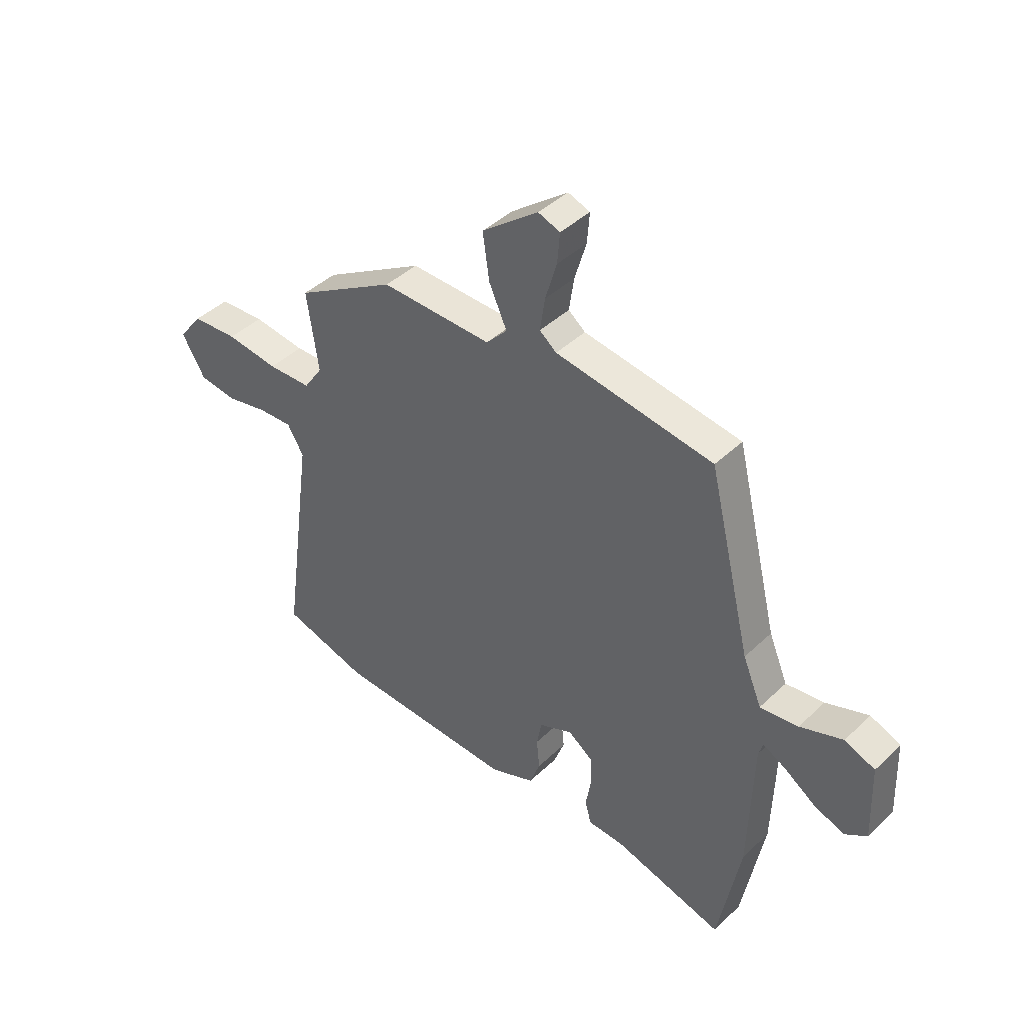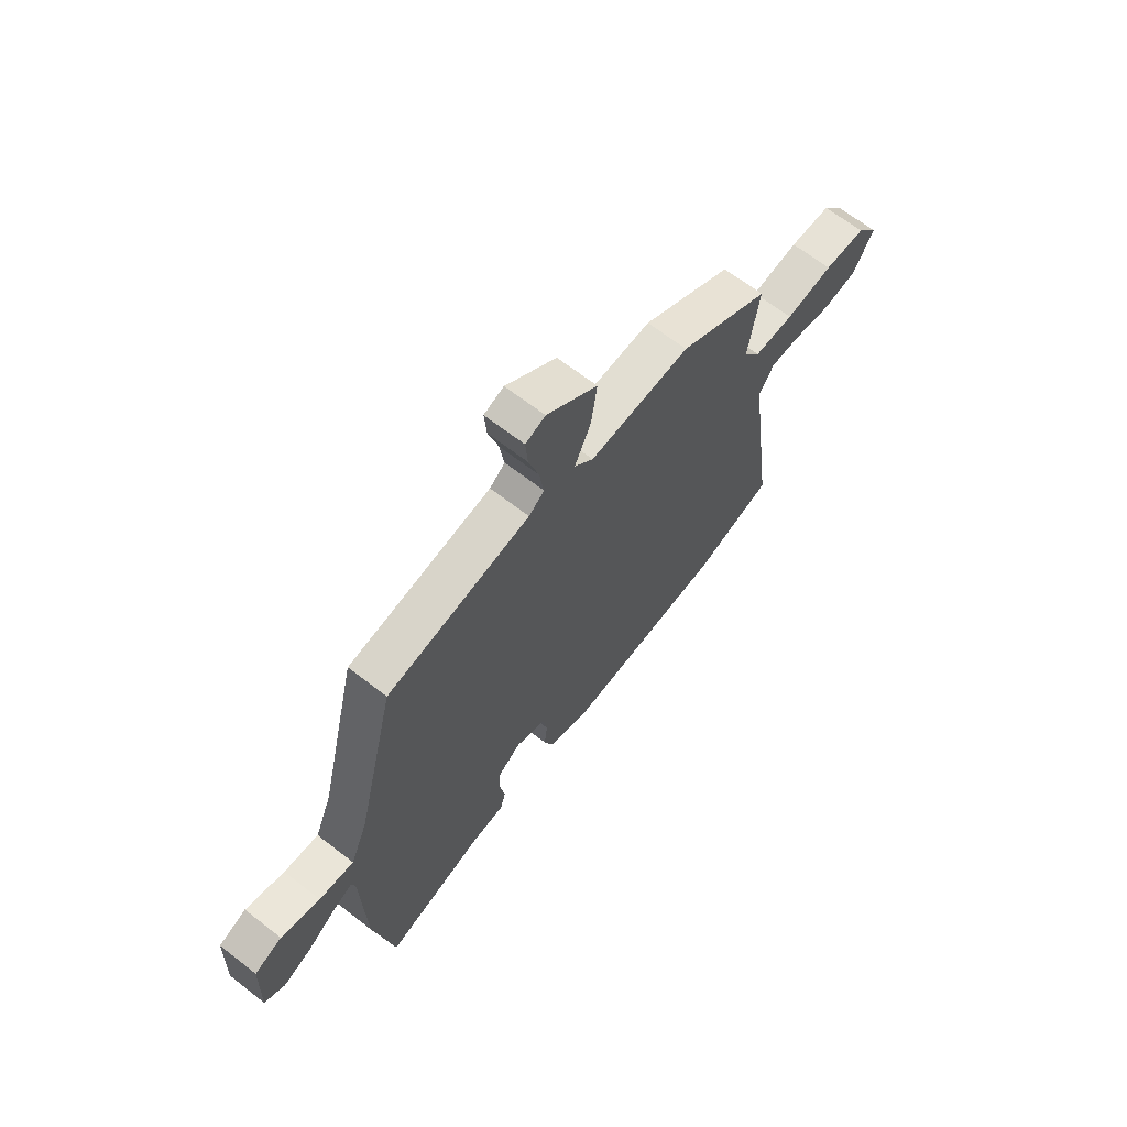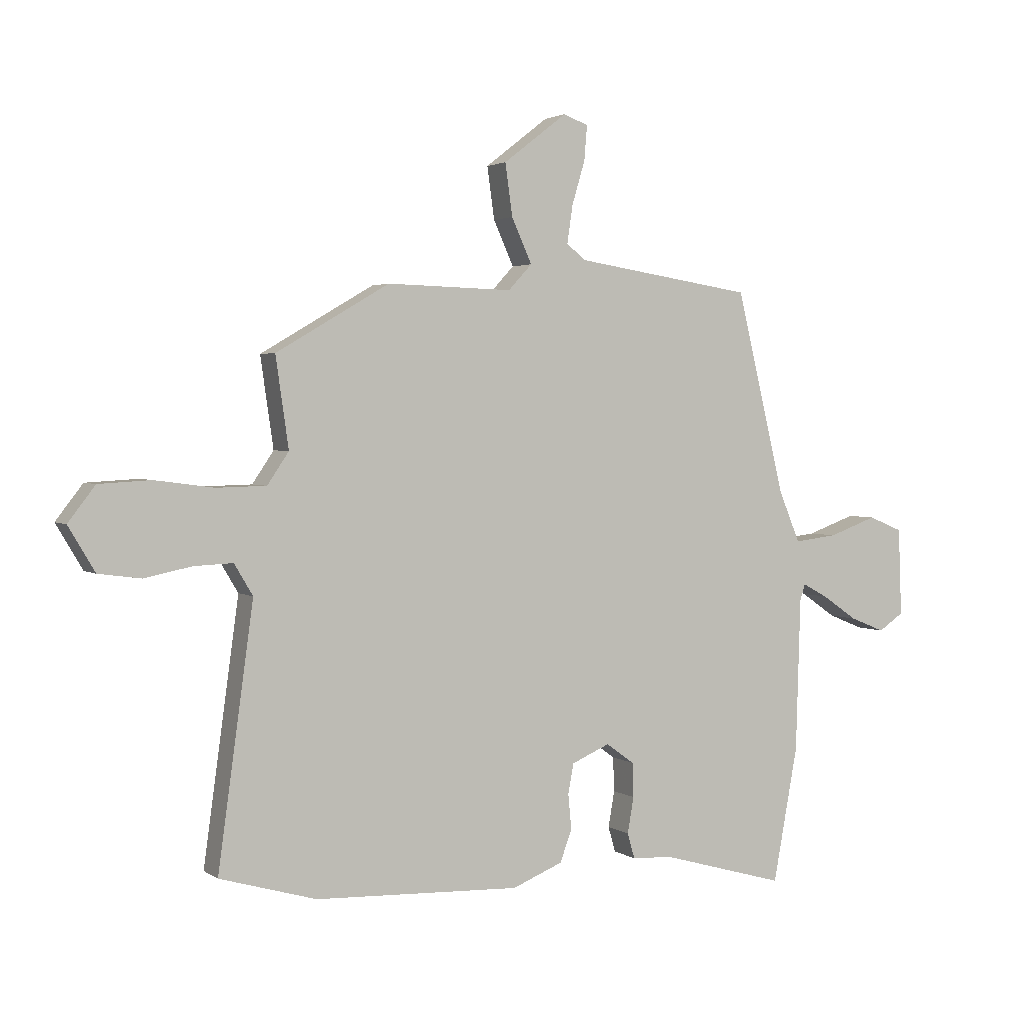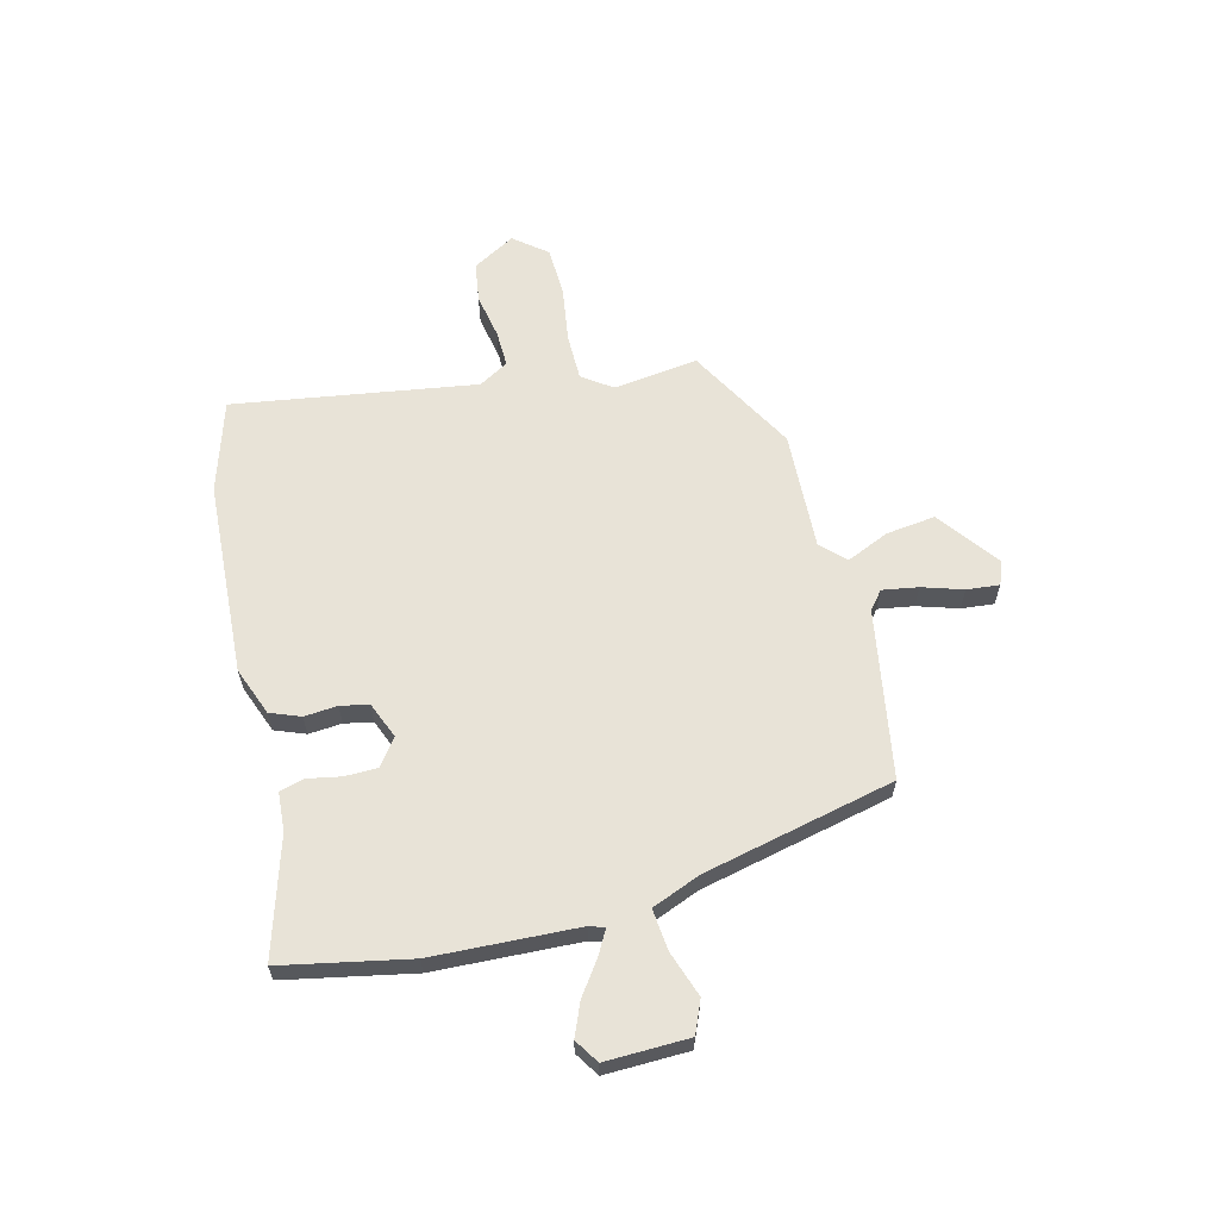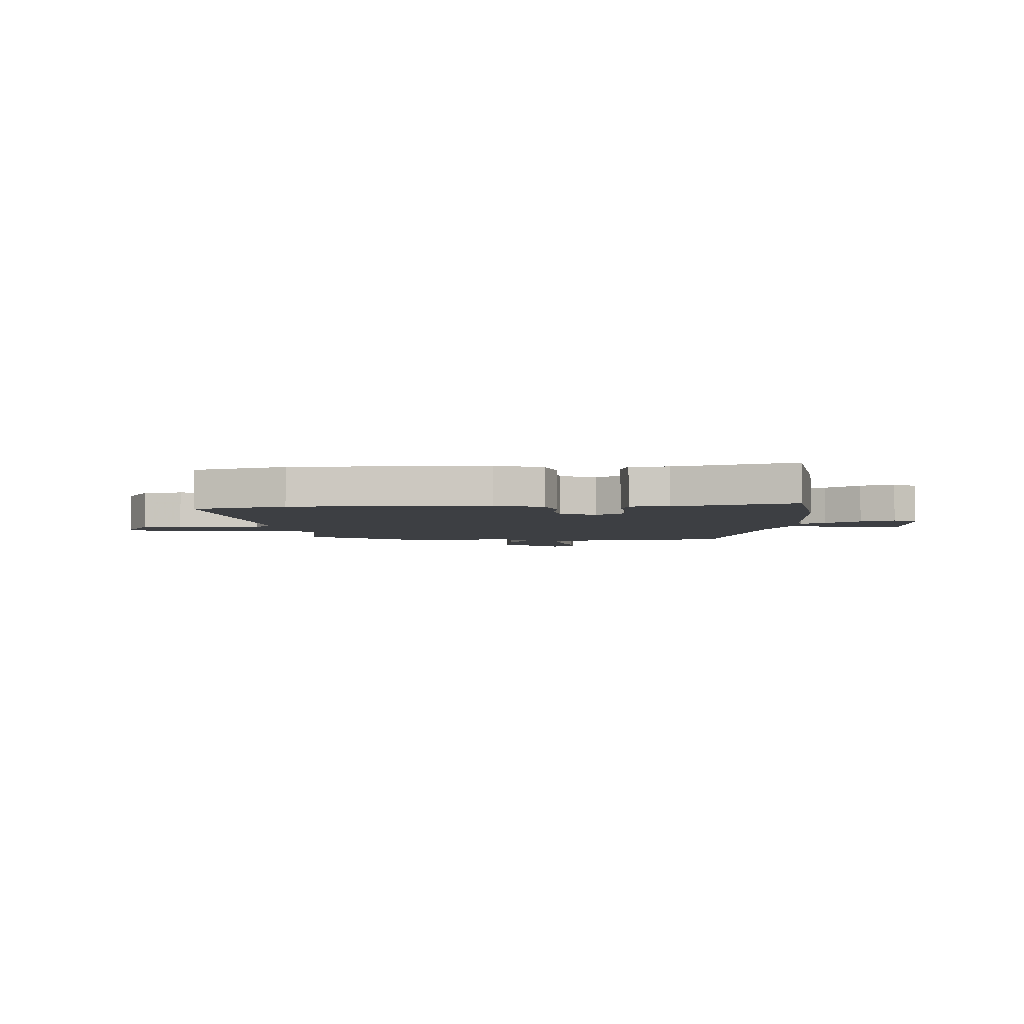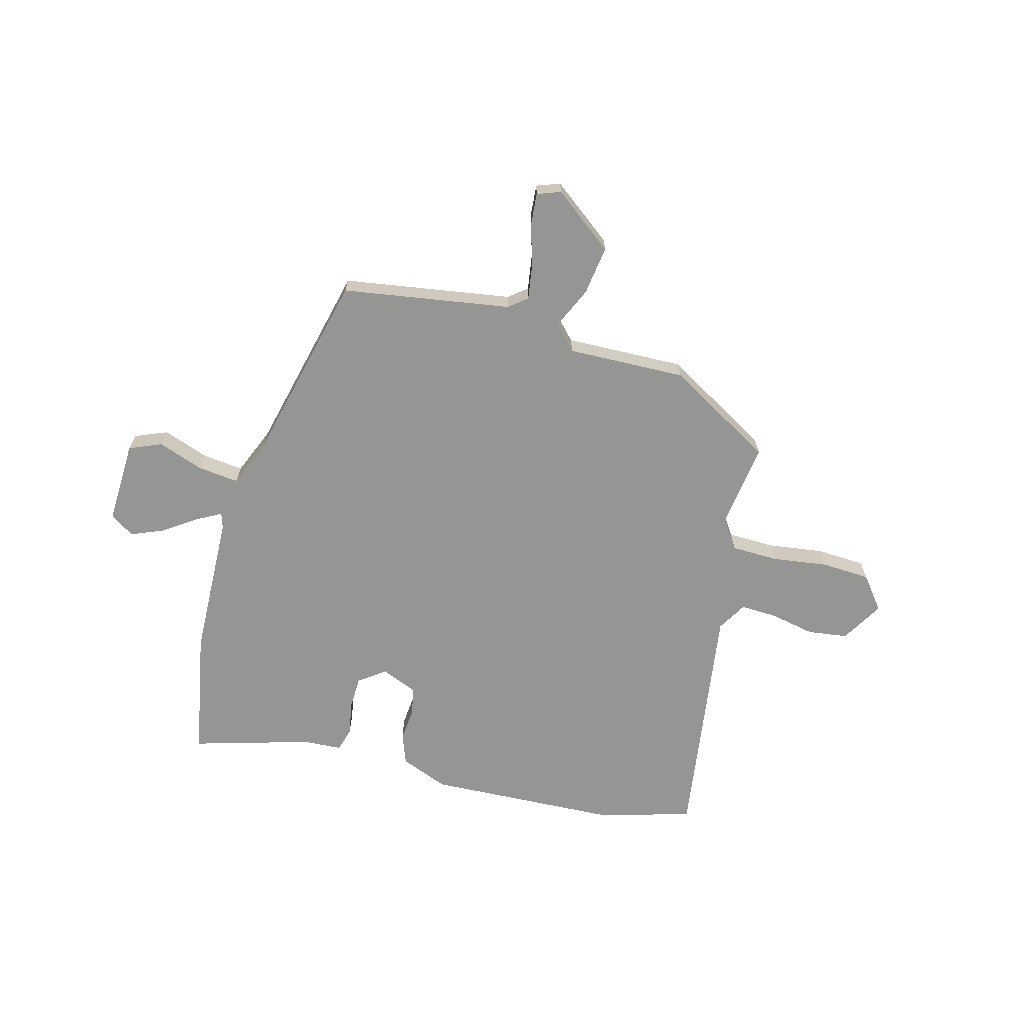
<metadata>
{"format":"obj","ext":"obj","renderer":"f3d","projection":"perspective","resolution":1024,"background":"white","views":[{"elev":42.2,"azim":-138.6,"up":"+Z"},{"elev":66.3,"azim":-52.1,"up":"+Z"},{"elev":2.6,"azim":153.4,"up":"+Z"},{"elev":62.0,"azim":-103.3,"up":"+Y"},{"elev":-4.1,"azim":-178.2,"up":"+Y"},{"elev":-67.4,"azim":-14.8,"up":"+Y"}]}
</metadata>
<code>
v -0.407 0.07 0.491
v -0.09 0.07 0.54
v -0.056 0.07 0.567
v -0.066 0.07 0.634
v -0.089 0.07 0.711
v -0.094 0.07 0.772
v -0.05 0.07 0.788
v 0.063 0.07 0.701
v 0.05 0.07 0.609
v 0.014 0.07 0.53
v 0.056 0.07 0.485
v 0.279 0.07 0.491
v 0.48 0.07 0.374
v 0.457 0.07 0.215
v 0.495 0.07 0.159
v 0.583 0.07 0.157
v 0.688 0.07 0.171
v 0.78 0.07 0.166
v 0.828 0.07 0.104
v 0.781 0.07 0.025
v 0.706 0.07 0.015
v 0.622 0.07 0.032
v 0.553 0.07 0.035
v 0.52 0.07 -0.02
v 0.583 0.07 -0.476
v 0.411 0.07 -0.526
v 0.046 0.07 -0.541
v -0.044 0.07 -0.505
v -0.065 0.07 -0.448
v -0.059 0.07 -0.386
v -0.069 0.07 -0.333
v -0.137 0.07 -0.304
v -0.187 0.07 -0.34
v -0.189 0.07 -0.401
v -0.178 0.07 -0.465
v -0.191 0.07 -0.51
v -0.264 0.07 -0.514
v -0.486 0.07 -0.577
v -0.53 0.07 -0.338
v -0.538 0.07 -0.066
v -0.547 0.07 -0.037
v -0.592 0.07 -0.061
v -0.655 0.07 -0.104
v -0.717 0.07 -0.129
v -0.762 0.07 -0.099
v -0.756 0.07 0.057
v -0.695 0.07 0.082
v -0.609 0.07 0.051
v -0.532 0.07 0.042
v -0.494 0.07 0.133
v -0.407 0 0.491
v -0.09 0 0.54
v -0.056 0 0.567
v -0.066 0 0.634
v -0.089 0 0.711
v -0.094 0 0.772
v -0.05 0 0.788
v 0.063 0 0.701
v 0.05 0 0.609
v 0.014 0 0.53
v 0.056 0 0.485
v 0.279 0 0.491
v 0.48 0 0.374
v 0.457 0 0.215
v 0.495 0 0.159
v 0.583 0 0.157
v 0.688 0 0.171
v 0.78 0 0.166
v 0.828 0 0.104
v 0.781 0 0.025
v 0.706 0 0.015
v 0.622 0 0.032
v 0.553 0 0.035
v 0.52 0 -0.02
v 0.583 0 -0.476
v 0.411 0 -0.526
v 0.046 0 -0.541
v -0.044 0 -0.505
v -0.065 0 -0.448
v -0.059 0 -0.386
v -0.069 0 -0.333
v -0.137 0 -0.304
v -0.187 0 -0.34
v -0.189 0 -0.401
v -0.178 0 -0.465
v -0.191 0 -0.51
v -0.264 0 -0.514
v -0.486 0 -0.577
v -0.53 0 -0.338
v -0.538 0 -0.066
v -0.547 0 -0.037
v -0.592 0 -0.061
v -0.655 0 -0.104
v -0.717 0 -0.129
v -0.762 0 -0.099
v -0.756 0 0.057
v -0.695 0 0.082
v -0.609 0 0.051
v -0.532 0 0.042
v -0.494 0 0.133
f 46 47 48
f 45 46 48
f 44 45 48
f 43 44 48
f 42 43 48
f 41 42 48 49
f 40 41 49 50
f 50 1 2
f 40 50 2
f 39 40 2
f 38 39 2
f 37 38 2
f 34 35 36 37
f 28 29 30
f 27 28 30
f 26 27 30
f 25 26 30
f 24 25 30
f 23 24 30 31
f 20 21 22
f 19 20 22
f 18 19 22
f 17 18 22
f 16 17 22
f 15 16 22 23
f 23 31 32
f 15 23 32
f 14 15 32
f 14 32 33
f 13 14 33
f 12 13 33
f 11 12 33
f 8 9 10
f 7 8 10
f 6 7 10
f 5 6 10
f 4 5 10
f 37 2 3
f 33 34 37
f 33 37 3
f 11 33 3
f 10 11 3
f 3 4 10
f 98 97 96
f 98 96 95
f 98 95 94
f 98 94 93
f 98 93 92
f 99 98 92 91
f 100 99 91 90
f 52 51 100
f 52 100 90
f 52 90 89
f 52 89 88
f 52 88 87
f 87 86 85 84
f 80 79 78
f 80 78 77
f 80 77 76
f 80 76 75
f 80 75 74
f 81 80 74 73
f 72 71 70
f 72 70 69
f 72 69 68
f 72 68 67
f 72 67 66
f 73 72 66 65
f 82 81 73
f 82 73 65
f 82 65 64
f 83 82 64
f 83 64 63
f 83 63 62
f 83 62 61
f 60 59 58
f 60 58 57
f 60 57 56
f 60 56 55
f 60 55 54
f 53 52 87
f 87 84 83
f 53 87 83
f 53 83 61
f 53 61 60
f 60 54 53
f 1 51 52 2
f 2 52 53 3
f 3 53 54 4
f 4 54 55 5
f 5 55 56 6
f 6 56 57 7
f 7 57 58 8
f 8 58 59 9
f 9 59 60 10
f 10 60 61 11
f 11 61 62 12
f 12 62 63 13
f 13 63 64 14
f 14 64 65 15
f 15 65 66 16
f 16 66 67 17
f 17 67 68 18
f 18 68 69 19
f 19 69 70 20
f 20 70 71 21
f 21 71 72 22
f 22 72 73 23
f 23 73 74 24
f 24 74 75 25
f 25 75 76 26
f 26 76 77 27
f 27 77 78 28
f 28 78 79 29
f 29 79 80 30
f 30 80 81 31
f 31 81 82 32
f 32 82 83 33
f 33 83 84 34
f 34 84 85 35
f 35 85 86 36
f 36 86 87 37
f 37 87 88 38
f 38 88 89 39
f 39 89 90 40
f 40 90 91 41
f 41 91 92 42
f 42 92 93 43
f 43 93 94 44
f 44 94 95 45
f 45 95 96 46
f 46 96 97 47
f 47 97 98 48
f 48 98 99 49
f 49 99 100 50
f 50 100 51 1

</code>
